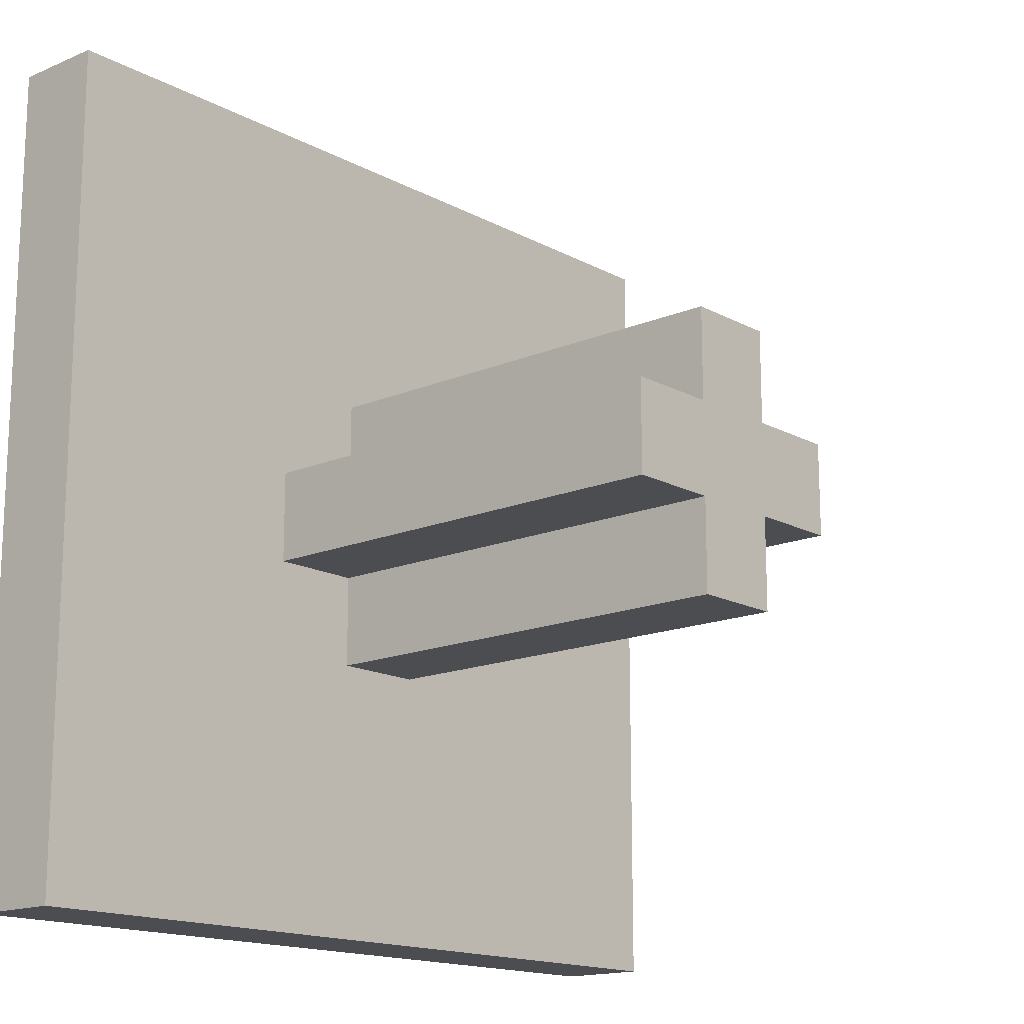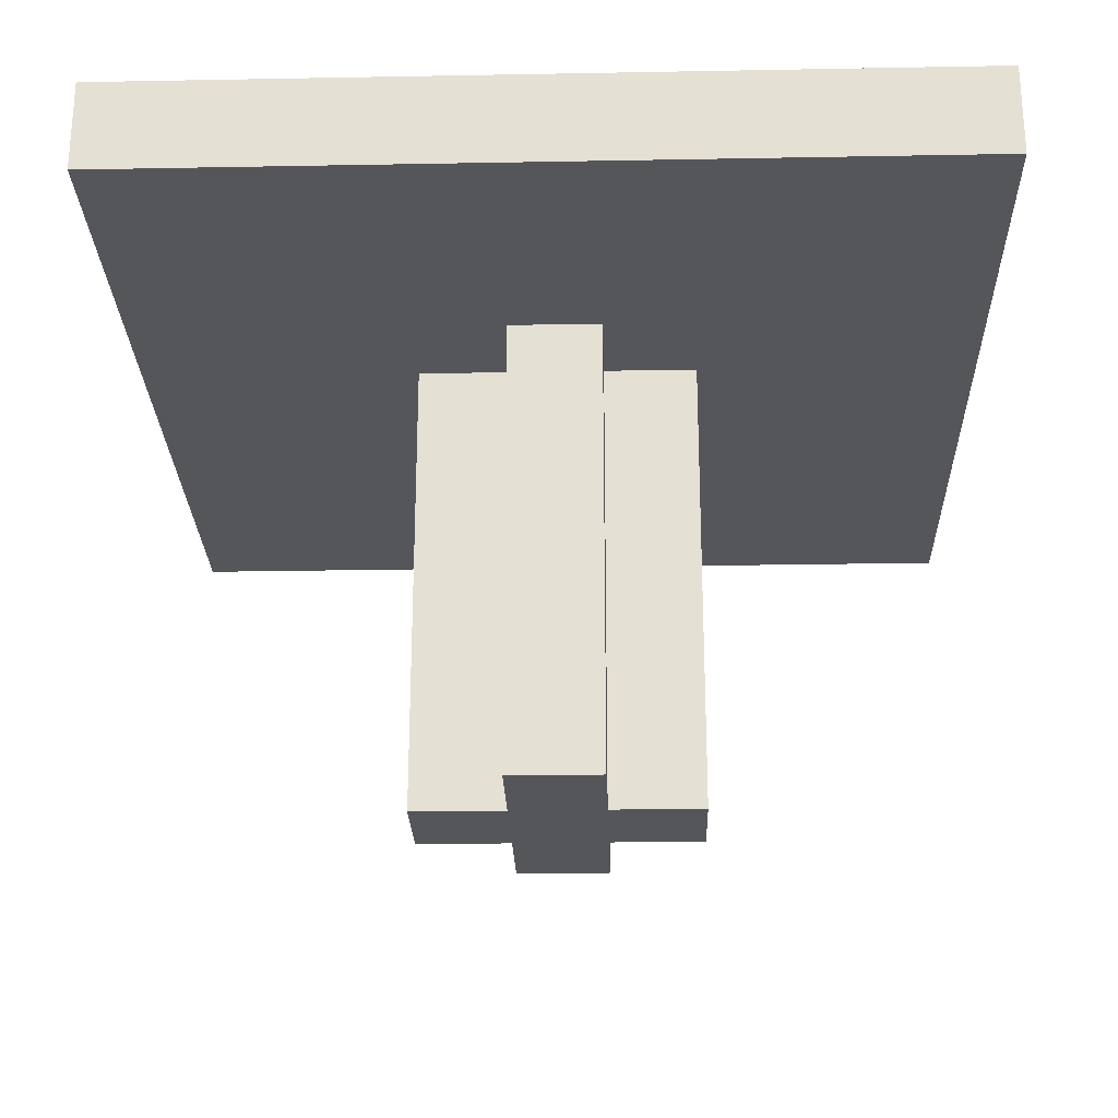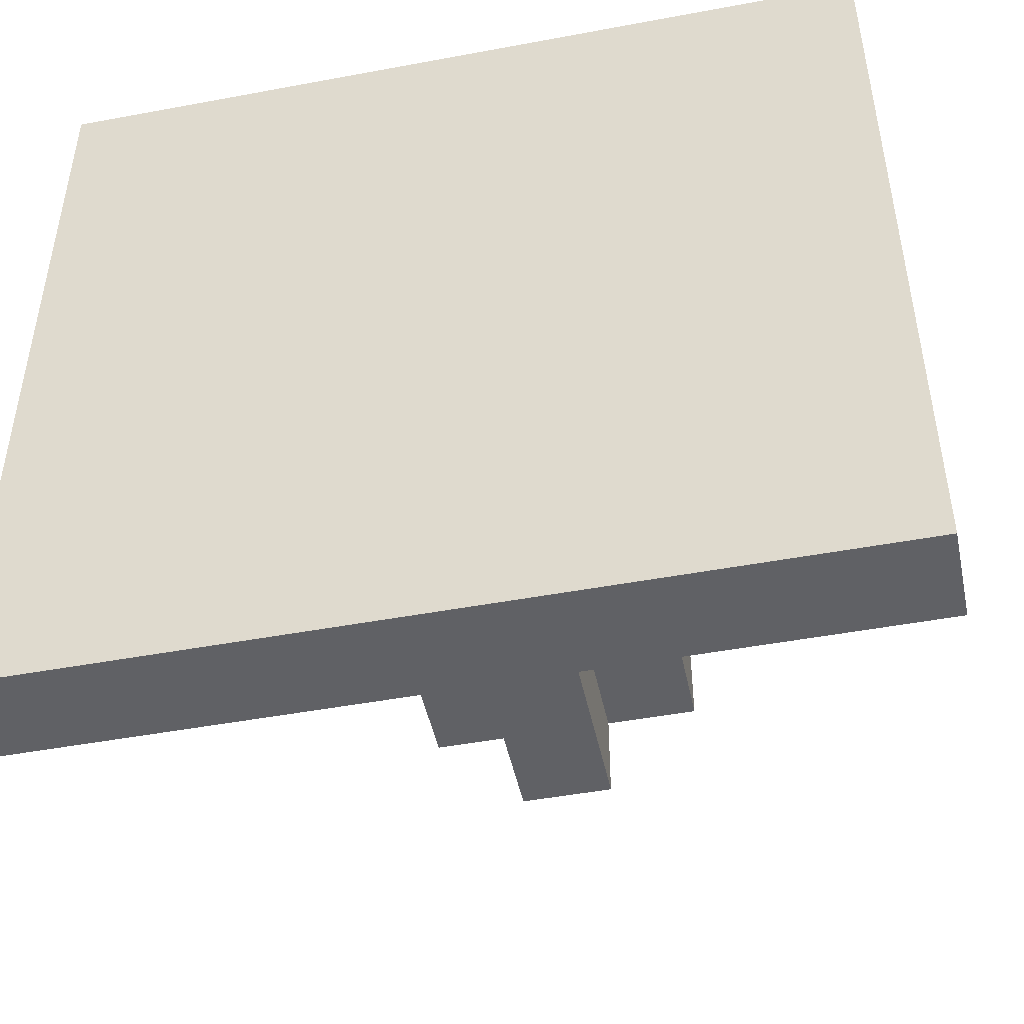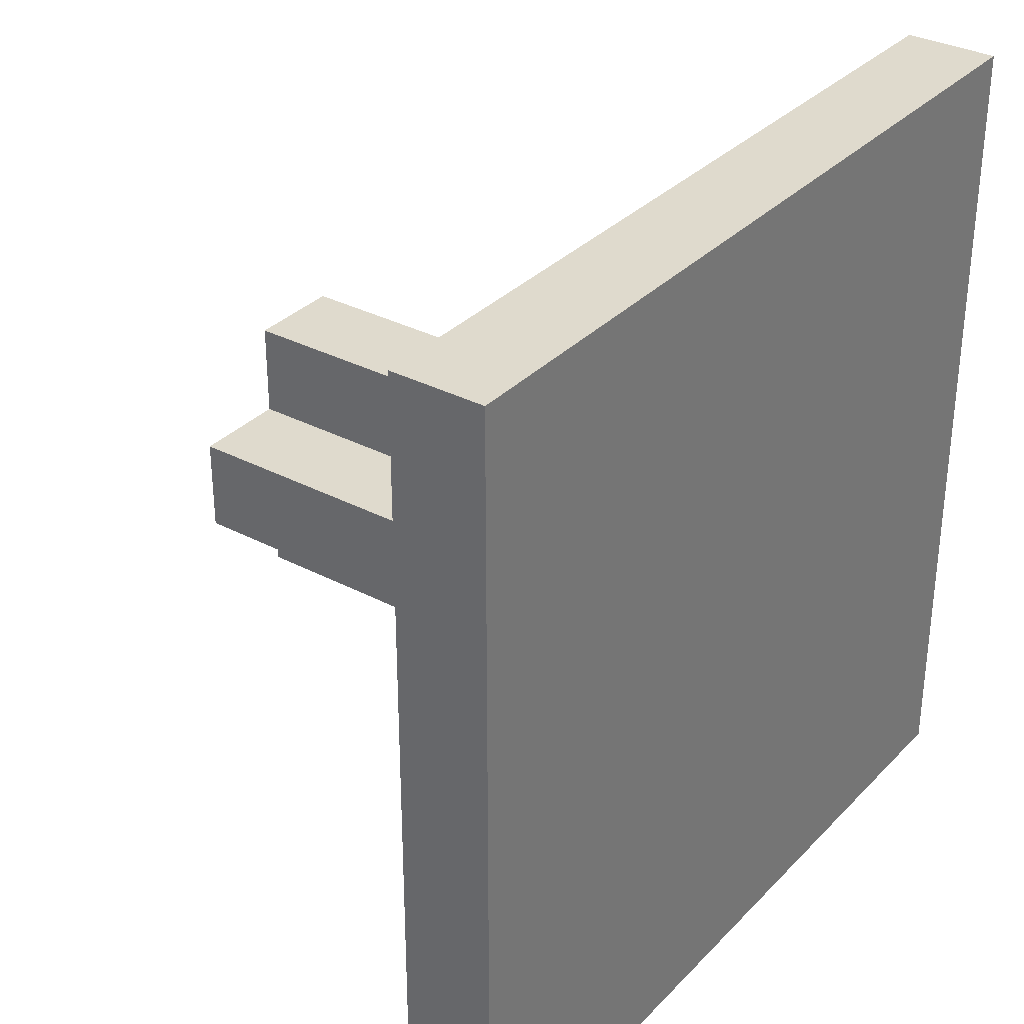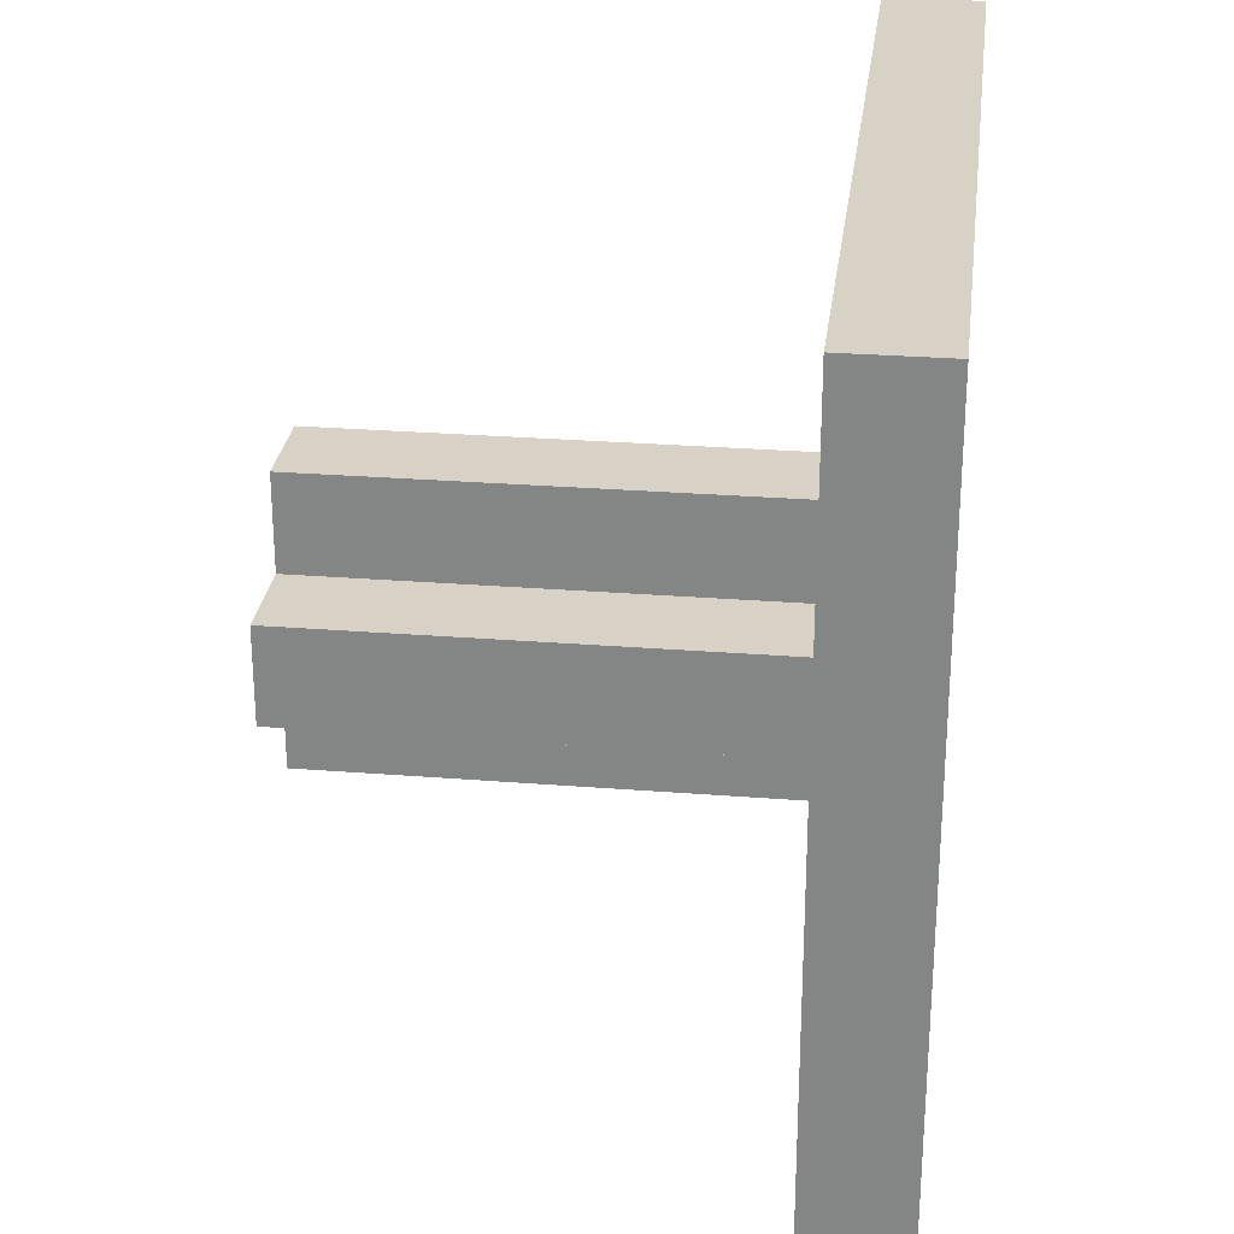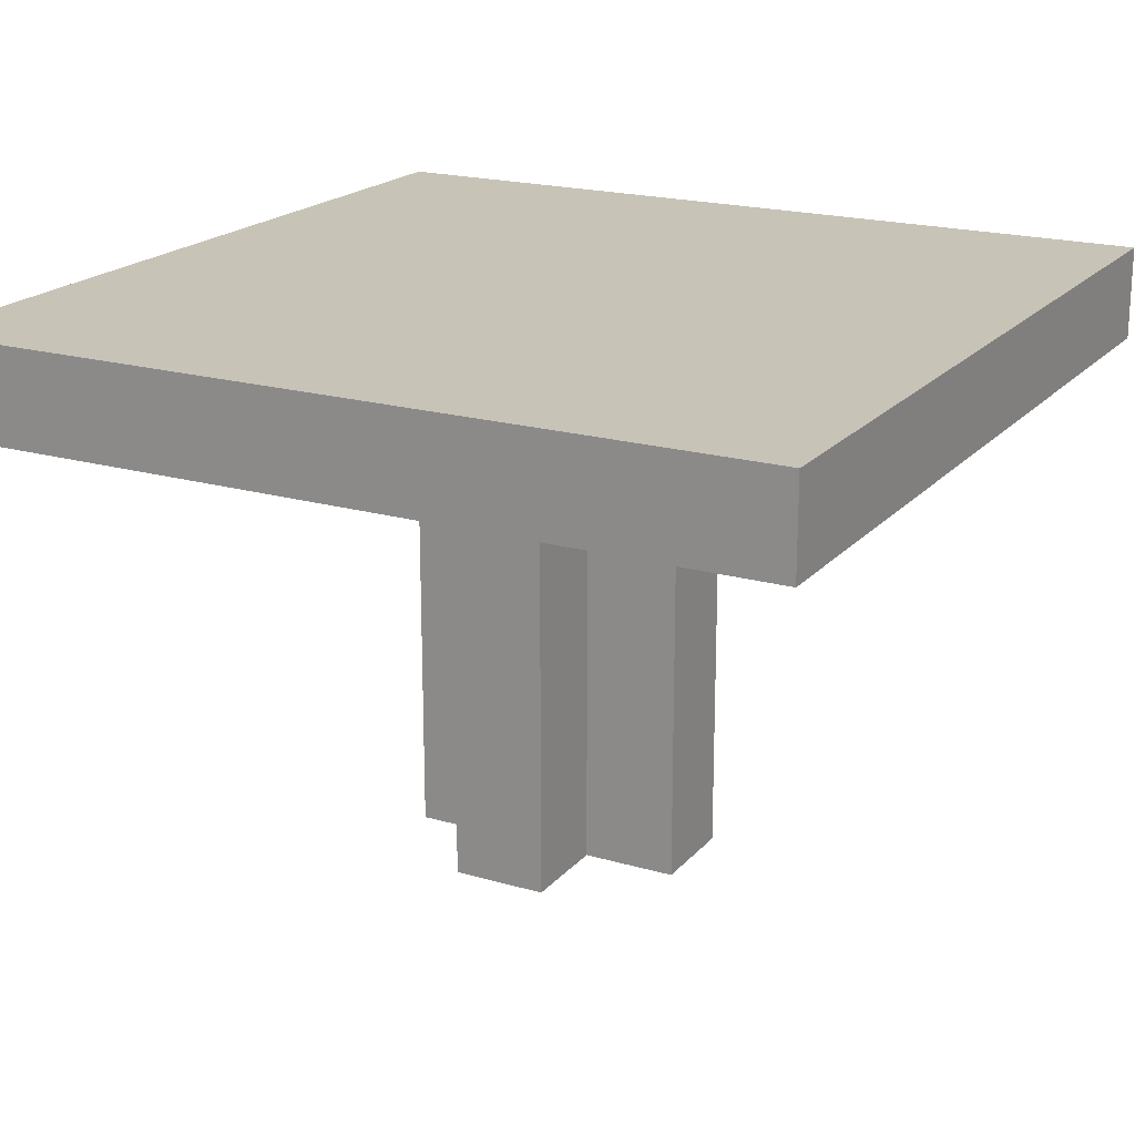
<metadata>
{"format":"obj","ext":"obj","renderer":"f3d","projection":"perspective","resolution":1024,"background":"white","views":[{"elev":-15.7,"azim":-48.5,"up":"+Z"},{"elev":-25.2,"azim":1.7,"up":"+Y"},{"elev":-47.6,"azim":-168.1,"up":"+Z"},{"elev":32.8,"azim":126.0,"up":"+Z"},{"elev":27.3,"azim":97.0,"up":"+Z"},{"elev":19.6,"azim":-151.7,"up":"+Y"}]}
</metadata>
<code>
g table_small
v -5 5 6
v -5 5 2
v -5 5 1
v -5 5 -3
v -5 6 6
v -5 6 2
v -5 6 1
v -5 6 -3
v -2 0 2
v -2 0 1
v -2 5 2
v -2 5 1
v -1 0 3
v -1 0 2
v -1 0 1
v -1 0 -0
v -1 5 3
v -1 5 2
v -1 5 1
v -1 5 -0
v 0 0 3
v 0 0 2
v 0 0 1
v 0 0 -0
v 0 5 3
v 0 5 2
v 0 5 1
v 0 5 -0
v 1 0 2
v 1 0 1
v 1 5 2
v 1 5 1
v 4 5 6
v 4 5 2
v 4 5 1
v 4 5 -3
v 4 6 6
v 4 6 2
v 4 6 1
v 4 6 -3
v -5 5 6
v -5 6 6
v -1 5 6
v -1 6 6
v 0 5 6
v 0 6 6
v 4 5 6
v 4 6 6
v -1 0 3
v -1 5 3
v 0 0 3
v 0 5 3
v -2 0 2
v -2 5 2
v -1 0 2
v -1 5 2
v 0 0 2
v 0 5 2
v 1 0 2
v 1 5 2
v -2 0 1
v -2 5 1
v -1 0 1
v -1 5 1
v 0 0 1
v 0 5 1
v 1 0 1
v 1 5 1
v -1 0 -0
v -1 5 -0
v 0 0 -0
v 0 5 -0
v -5 5 -3
v -5 6 -3
v -1 5 -3
v -1 6 -3
v 0 5 -3
v 0 6 -3
v 4 5 -3
v 4 6 -3
v -1 0 3
v 0 0 3
v -2 0 2
v -1 0 2
v 0 0 2
v 1 0 2
v -2 0 1
v -1 0 1
v 0 0 1
v 1 0 1
v -1 0 -0
v 0 0 -0
v -5 5 6
v -1 5 6
v 0 5 6
v 4 5 6
v -2 5 5
v -1 5 5
v 0 5 5
v 1 5 5
v -3 5 4
v -2 5 4
v -1 5 4
v 0 5 4
v 1 5 4
v 2 5 4
v -4 5 3
v -3 5 3
v -2 5 3
v -1 5 3
v 0 5 3
v 1 5 3
v 2 5 3
v 3 5 3
v -5 5 2
v -4 5 2
v -3 5 2
v -2 5 2
v -1 5 2
v 0 5 2
v 1 5 2
v 2 5 2
v 3 5 2
v 4 5 2
v -5 5 1
v -4 5 1
v -3 5 1
v -2 5 1
v -1 5 1
v 0 5 1
v 1 5 1
v 2 5 1
v 3 5 1
v 4 5 1
v -4 5 -0
v -3 5 -0
v -2 5 -0
v -1 5 -0
v 0 5 -0
v 1 5 -0
v 2 5 -0
v 3 5 -0
v -3 5 -1
v -2 5 -1
v -1 5 -1
v 0 5 -1
v 1 5 -1
v 2 5 -1
v -2 5 -2
v -1 5 -2
v 0 5 -2
v 1 5 -2
v -5 5 -3
v -1 5 -3
v 0 5 -3
v 4 5 -3
v -5 6 6
v -1 6 6
v 0 6 6
v 4 6 6
v -2 6 5
v -1 6 5
v 0 6 5
v 1 6 5
v -3 6 4
v -2 6 4
v -1 6 4
v 0 6 4
v 1 6 4
v 2 6 4
v -4 6 3
v -3 6 3
v -2 6 3
v -1 6 3
v 0 6 3
v 1 6 3
v 2 6 3
v 3 6 3
v -5 6 2
v -4 6 2
v -3 6 2
v -2 6 2
v -1 6 2
v 0 6 2
v 1 6 2
v 2 6 2
v 3 6 2
v 4 6 2
v -5 6 1
v -4 6 1
v -3 6 1
v -2 6 1
v -1 6 1
v 0 6 1
v 1 6 1
v 2 6 1
v 3 6 1
v 4 6 1
v -4 6 -0
v -3 6 -0
v -2 6 -0
v -1 6 -0
v 0 6 -0
v 1 6 -0
v 2 6 -0
v 3 6 -0
v -3 6 -1
v -2 6 -1
v -1 6 -1
v 0 6 -1
v 1 6 -1
v 2 6 -1
v -2 6 -2
v -1 6 -2
v 0 6 -2
v 1 6 -2
v -5 6 -3
v -1 6 -3
v 0 6 -3
v 4 6 -3
f 5 2 1
f 6 3 2
f 6 2 5
f 7 4 3
f 7 3 6
f 8 4 7
f 11 10 9
f 12 10 11
f 17 14 13
f 18 14 17
f 19 16 15
f 20 16 19
f 21 22 25
f 25 22 26
f 23 24 27
f 27 24 28
f 29 30 31
f 31 30 32
f 33 34 37
f 34 35 38
f 37 34 38
f 35 36 39
f 38 35 39
f 39 36 40
f 43 42 41
f 44 42 43
f 45 44 43
f 46 44 45
f 47 46 45
f 48 46 47
f 51 50 49
f 52 50 51
f 55 54 53
f 56 54 55
f 59 58 57
f 60 58 59
f 61 62 63
f 63 62 64
f 65 66 67
f 67 66 68
f 69 70 71
f 71 70 72
f 73 74 75
f 75 74 76
f 75 76 77
f 77 76 78
f 77 78 79
f 79 78 80
f 84 82 81
f 85 82 84
f 87 84 83
f 87 86 85
f 87 85 84
f 88 86 87
f 89 86 88
f 90 86 89
f 91 89 88
f 92 89 91
f 97 94 93
f 98 95 94
f 98 94 97
f 99 96 95
f 99 95 98
f 100 96 99
f 101 97 93
f 102 98 97
f 102 97 101
f 103 99 98
f 103 98 102
f 104 100 99
f 104 99 103
f 105 96 100
f 105 100 104
f 106 96 105
f 107 101 93
f 108 102 101
f 108 101 107
f 109 103 102
f 109 102 108
f 110 104 103
f 110 103 109
f 111 105 104
f 111 104 110
f 112 106 105
f 112 105 111
f 113 96 106
f 113 106 112
f 114 96 113
f 115 107 93
f 116 108 107
f 116 107 115
f 117 109 108
f 117 108 116
f 118 110 109
f 118 109 117
f 119 110 118
f 120 112 111
f 121 113 112
f 121 112 120
f 122 114 113
f 122 113 121
f 123 96 114
f 123 114 122
f 124 96 123
f 125 116 115
f 126 117 116
f 126 116 125
f 127 118 117
f 127 117 126
f 128 118 127
f 131 122 121
f 132 123 122
f 132 122 131
f 133 124 123
f 133 123 132
f 134 124 133
f 135 126 125
f 135 127 126
f 136 128 127
f 136 127 135
f 137 129 128
f 137 128 136
f 138 129 137
f 139 131 130
f 140 132 131
f 140 131 139
f 141 133 132
f 141 132 140
f 142 134 133
f 142 133 141
f 143 136 135
f 143 137 136
f 144 138 137
f 144 137 143
f 145 139 138
f 145 138 144
f 146 140 139
f 146 139 145
f 147 141 140
f 147 140 146
f 148 142 141
f 148 141 147
f 149 144 143
f 149 145 144
f 150 146 145
f 150 145 149
f 151 147 146
f 151 146 150
f 152 148 147
f 152 147 151
f 153 143 135
f 153 149 143
f 153 135 125
f 153 150 149
f 154 151 150
f 154 150 153
f 155 152 151
f 155 151 154
f 156 142 148
f 156 152 155
f 156 134 142
f 156 148 152
f 157 158 161
f 158 159 162
f 161 158 162
f 159 160 163
f 162 159 163
f 163 160 164
f 157 161 165
f 161 162 166
f 165 161 166
f 162 163 167
f 166 162 167
f 163 164 168
f 167 163 168
f 164 160 169
f 168 164 169
f 169 160 170
f 157 165 171
f 165 166 172
f 171 165 172
f 166 167 173
f 172 166 173
f 167 168 174
f 173 167 174
f 168 169 175
f 174 168 175
f 169 170 176
f 175 169 176
f 170 160 177
f 176 170 177
f 177 160 178
f 157 171 179
f 171 172 180
f 179 171 180
f 172 173 181
f 180 172 181
f 173 174 182
f 181 173 182
f 174 175 183
f 182 174 183
f 175 176 184
f 183 175 184
f 176 177 185
f 184 176 185
f 177 178 186
f 185 177 186
f 178 160 187
f 186 178 187
f 187 160 188
f 179 180 189
f 180 181 190
f 189 180 190
f 181 182 191
f 190 181 191
f 182 183 192
f 191 182 192
f 183 184 193
f 192 183 193
f 184 185 194
f 193 184 194
f 185 186 195
f 194 185 195
f 186 187 196
f 195 186 196
f 187 188 197
f 196 187 197
f 197 188 198
f 190 191 199
f 189 190 199
f 191 192 200
f 199 191 200
f 192 193 201
f 200 192 201
f 193 194 202
f 201 193 202
f 194 195 203
f 202 194 203
f 195 196 204
f 203 195 204
f 196 197 205
f 204 196 205
f 197 198 206
f 205 197 206
f 200 201 207
f 199 200 207
f 201 202 208
f 207 201 208
f 202 203 209
f 208 202 209
f 203 204 210
f 209 203 210
f 204 205 211
f 210 204 211
f 205 206 212
f 211 205 212
f 207 208 213
f 208 209 213
f 209 210 214
f 213 209 214
f 210 211 215
f 214 210 215
f 211 212 216
f 215 211 216
f 207 213 217
f 189 199 217
f 213 214 217
f 199 207 217
f 214 215 218
f 217 214 218
f 215 216 219
f 218 215 219
f 206 198 220
f 219 216 220
f 216 212 220
f 212 206 220

</code>
